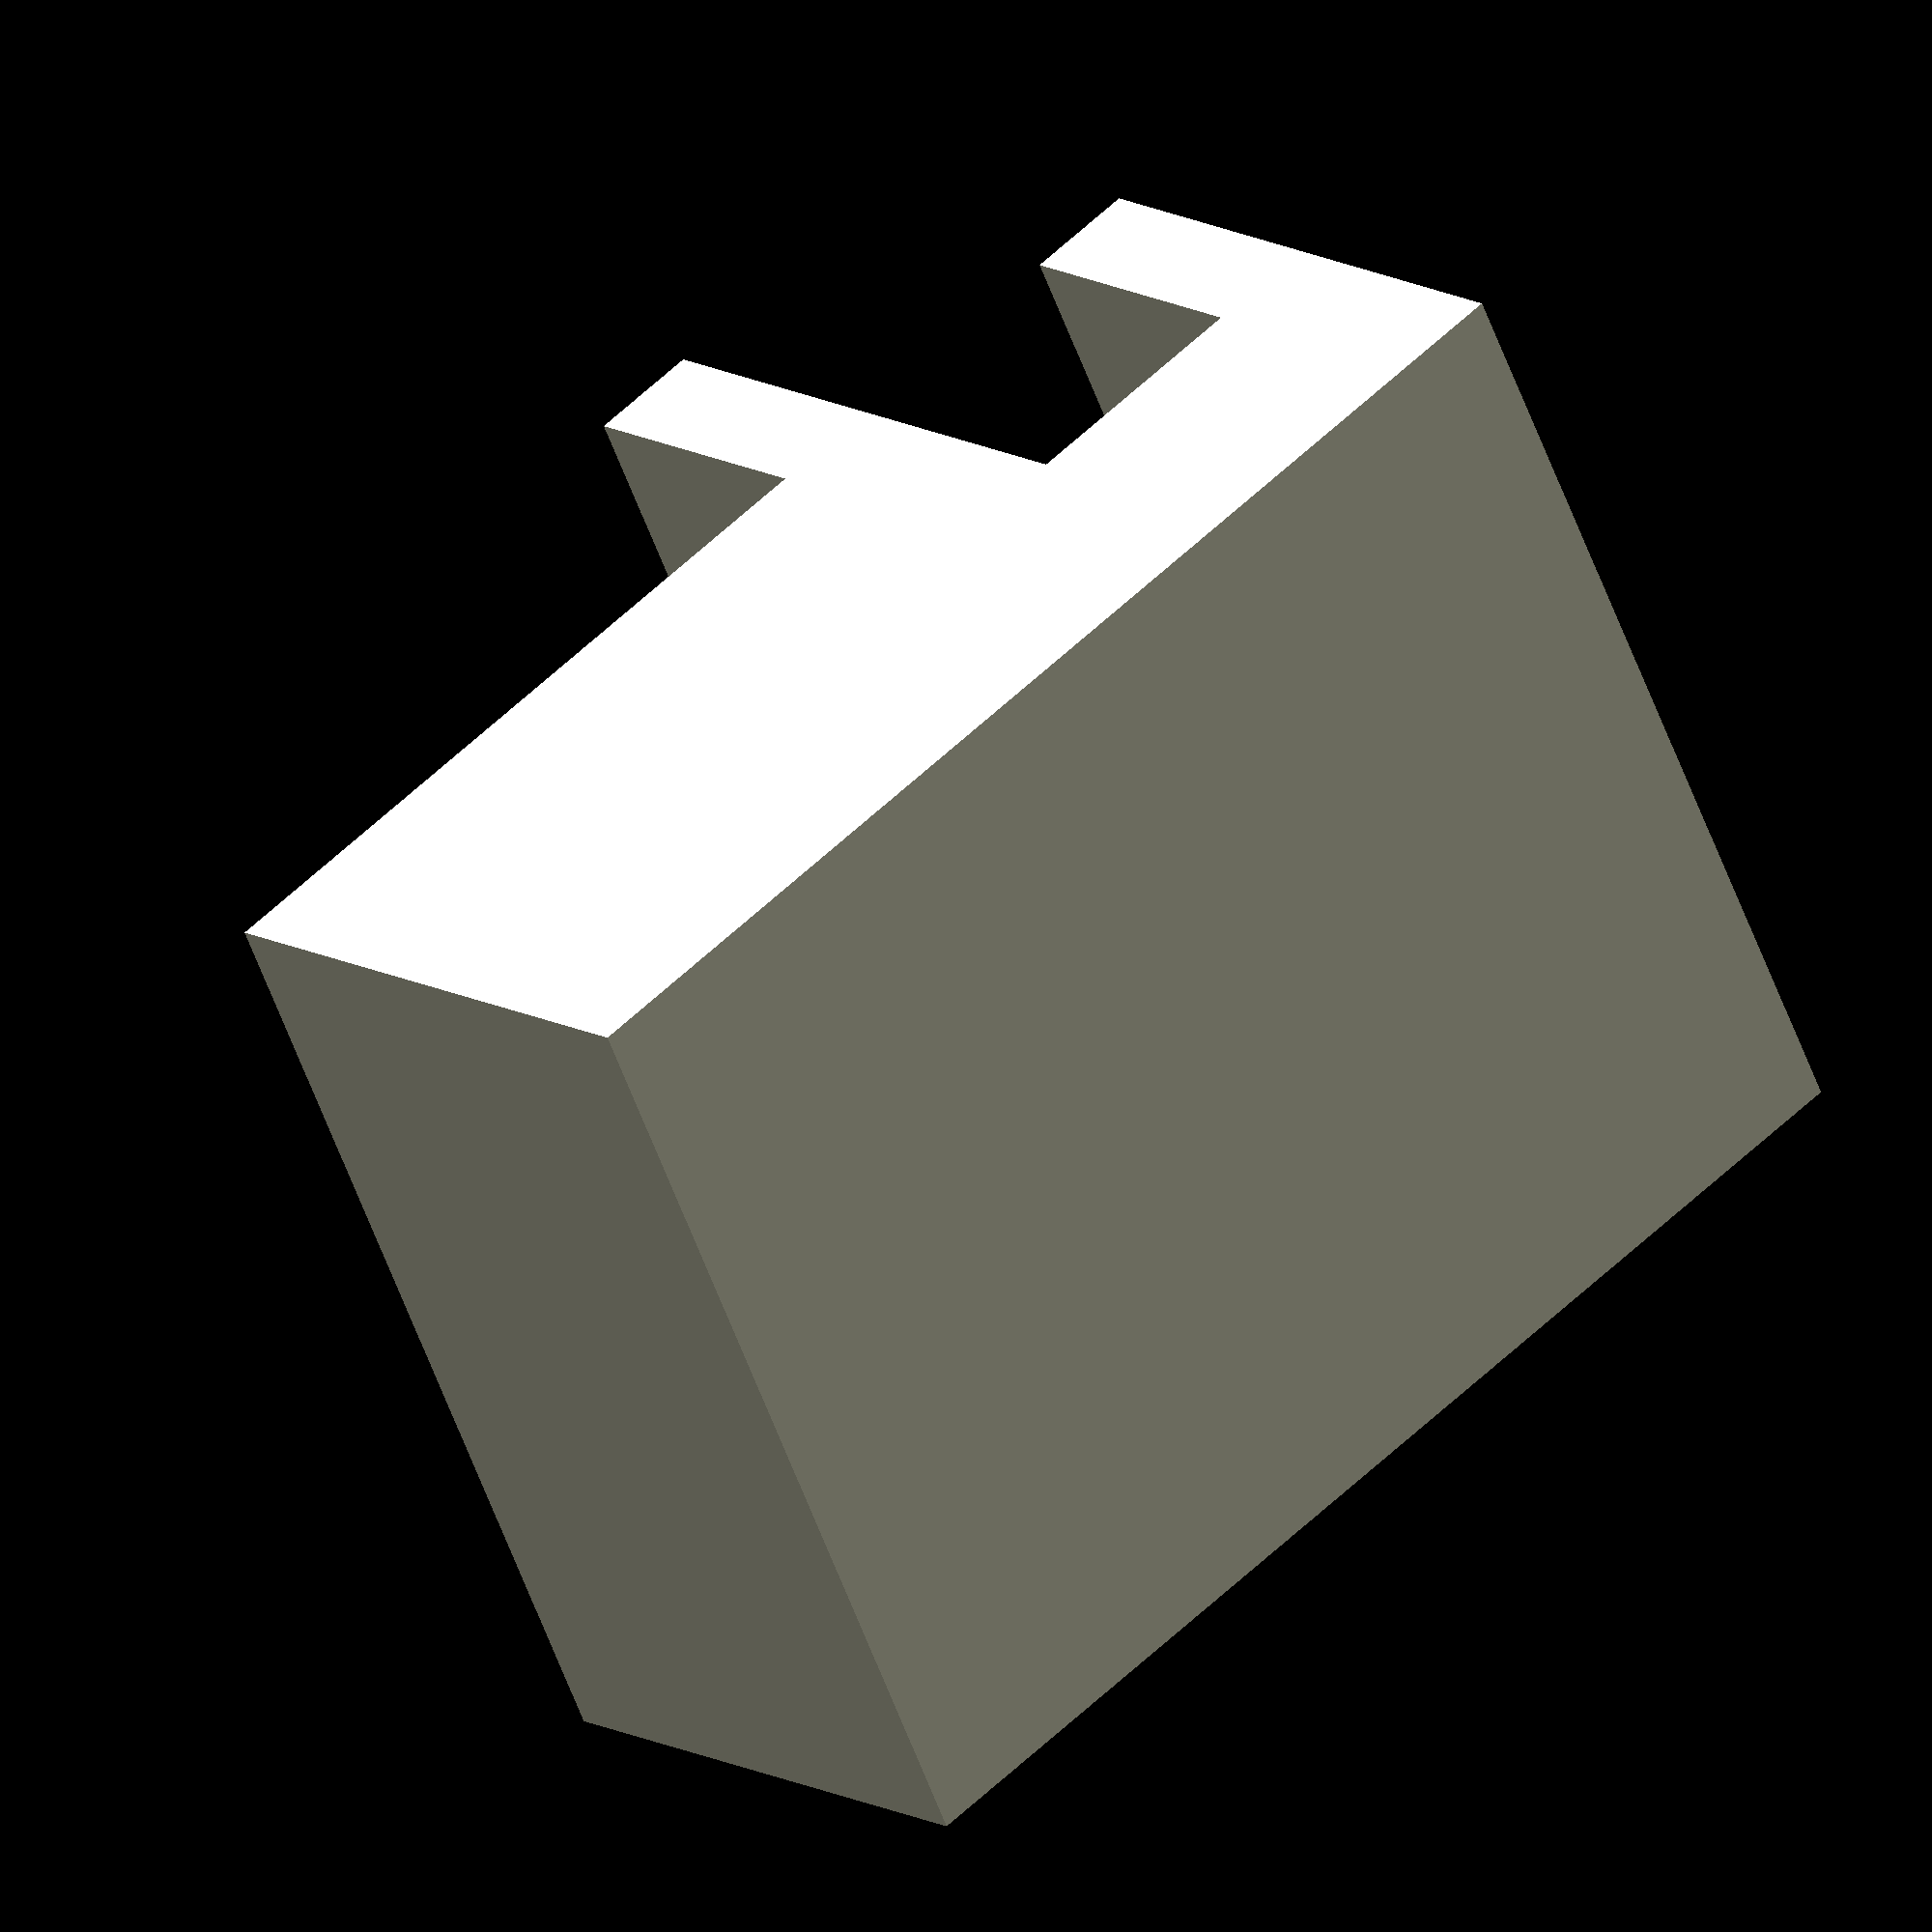
<openscad>
  rotate([90,0,0])
  difference() {
    // Extrudes the body of the model from the polygon shape
    linear_extrude(height = 55, center = true, convexity = 10,  slices = 20, scale = 1.0) {polygon(points=[[0,0],[55,0],[61,20],[27,20],[30,30], [25,30],[19,10], [8,10], [11,20], [6,20]]);}
    // Imprints text 'AB' on the top surface of the model
    rotate([0,90,90]) translate([-20,-53,19])
    linear_extrude(height = 3,   convexity = 10,  slices = 20, scale = 1.0) {text("AB", font = "Liberation Sans:style=Bold Italic", size = 20);}  
}

</openscad>
<views>
elev=327.1 azim=21.2 roll=141.9 proj=o view=wireframe
</views>
